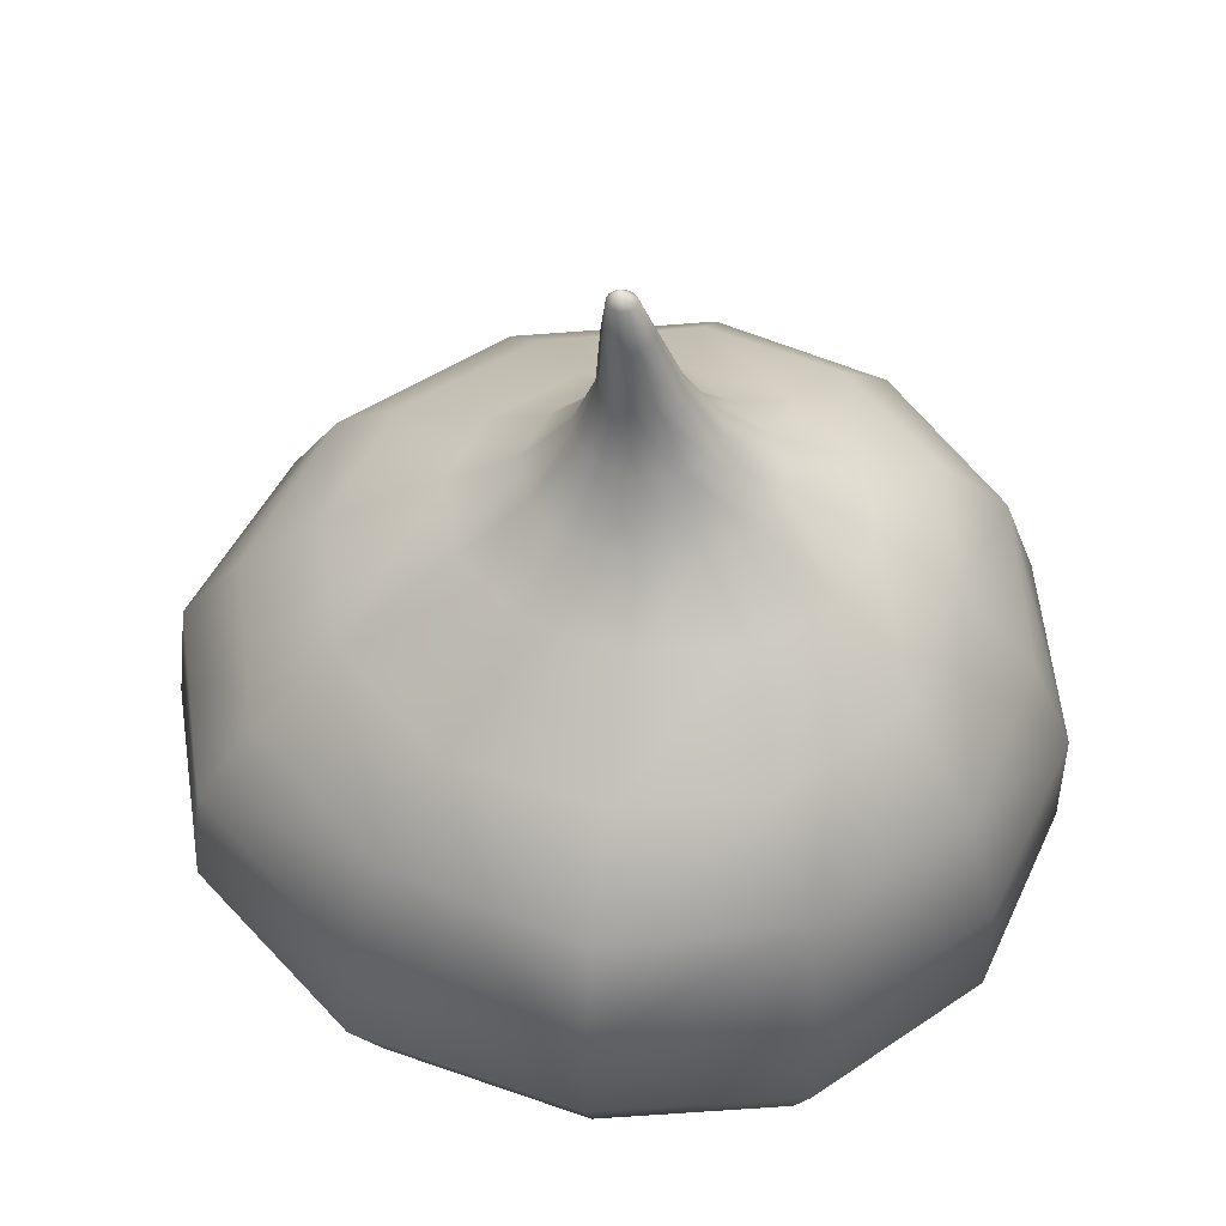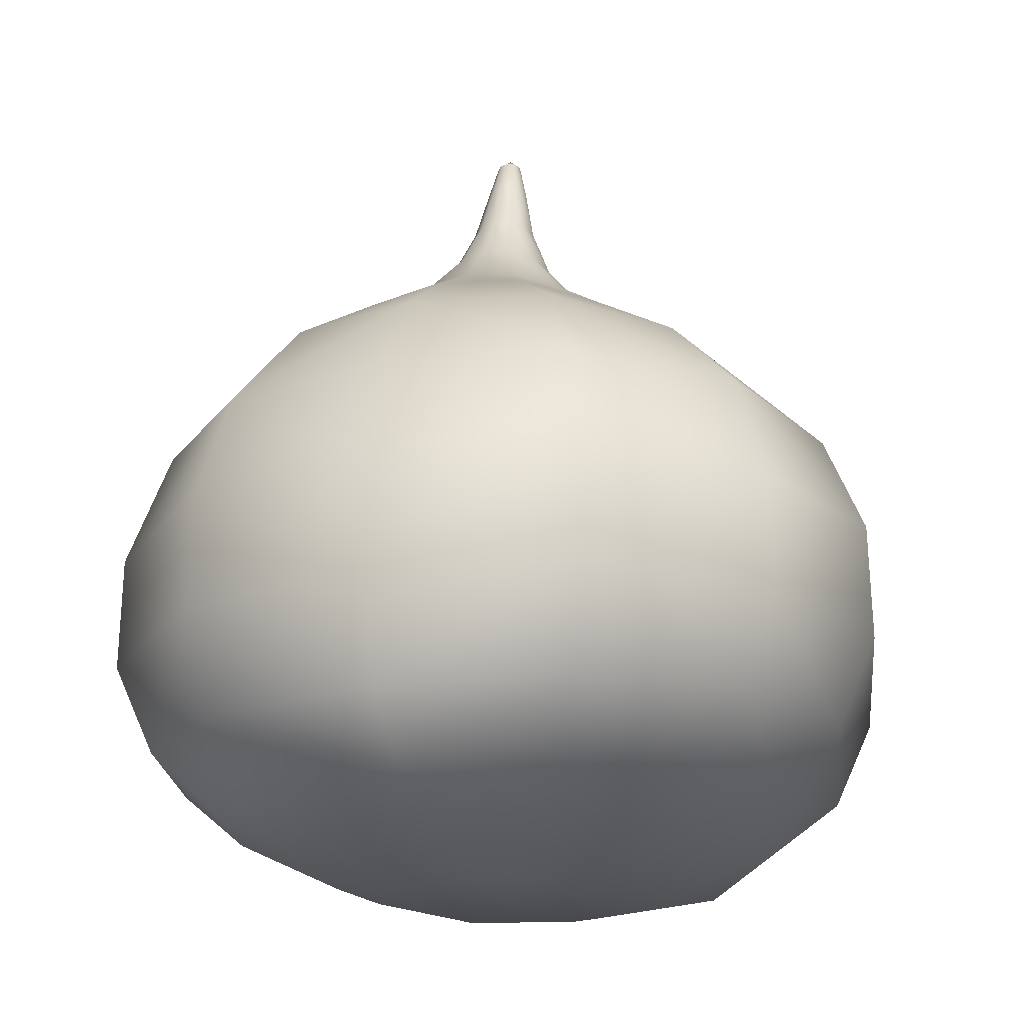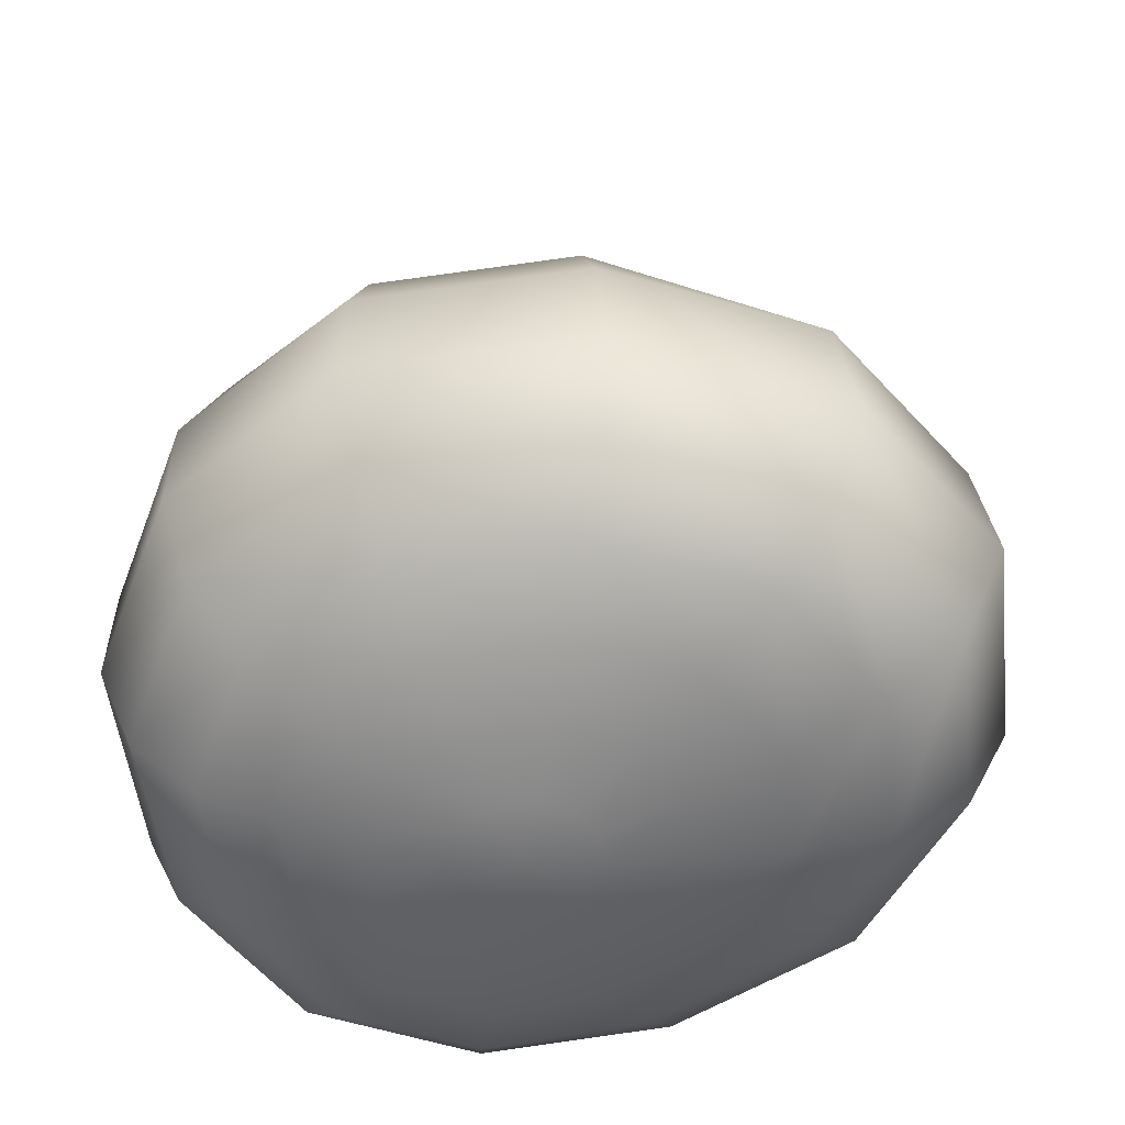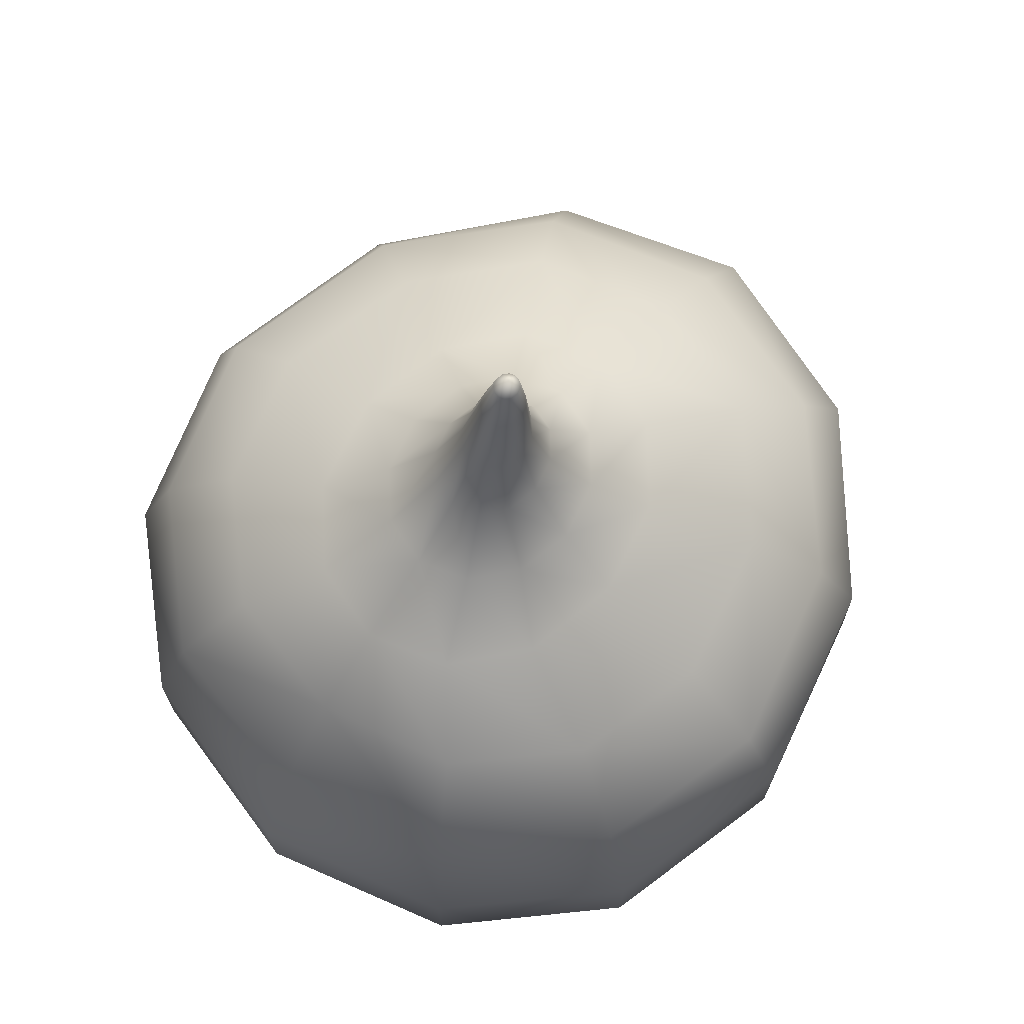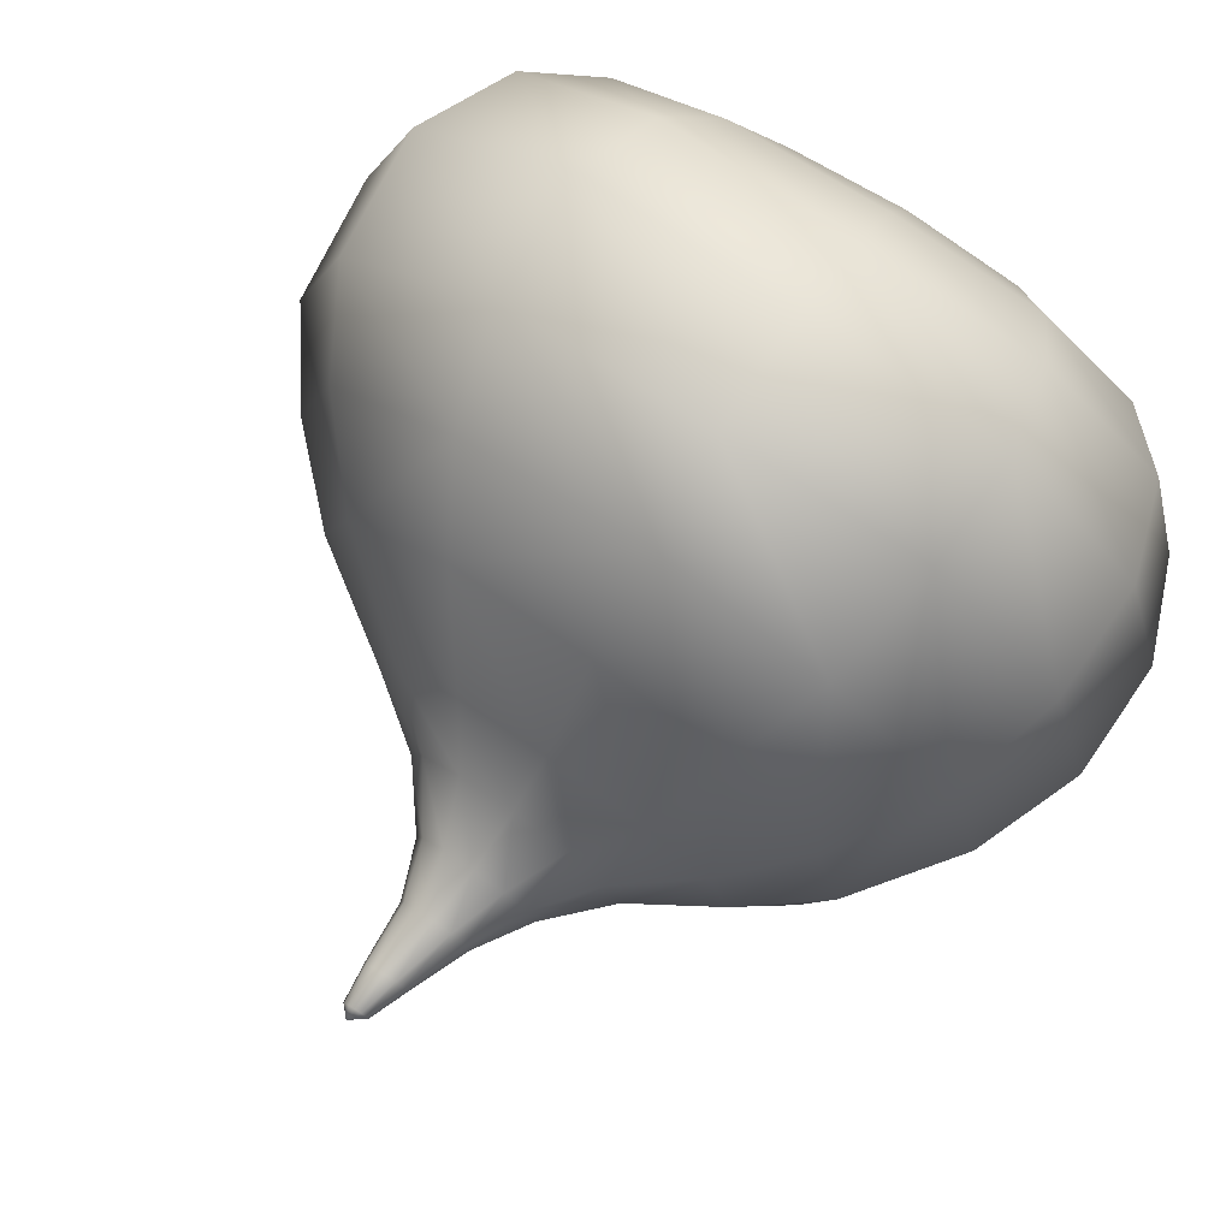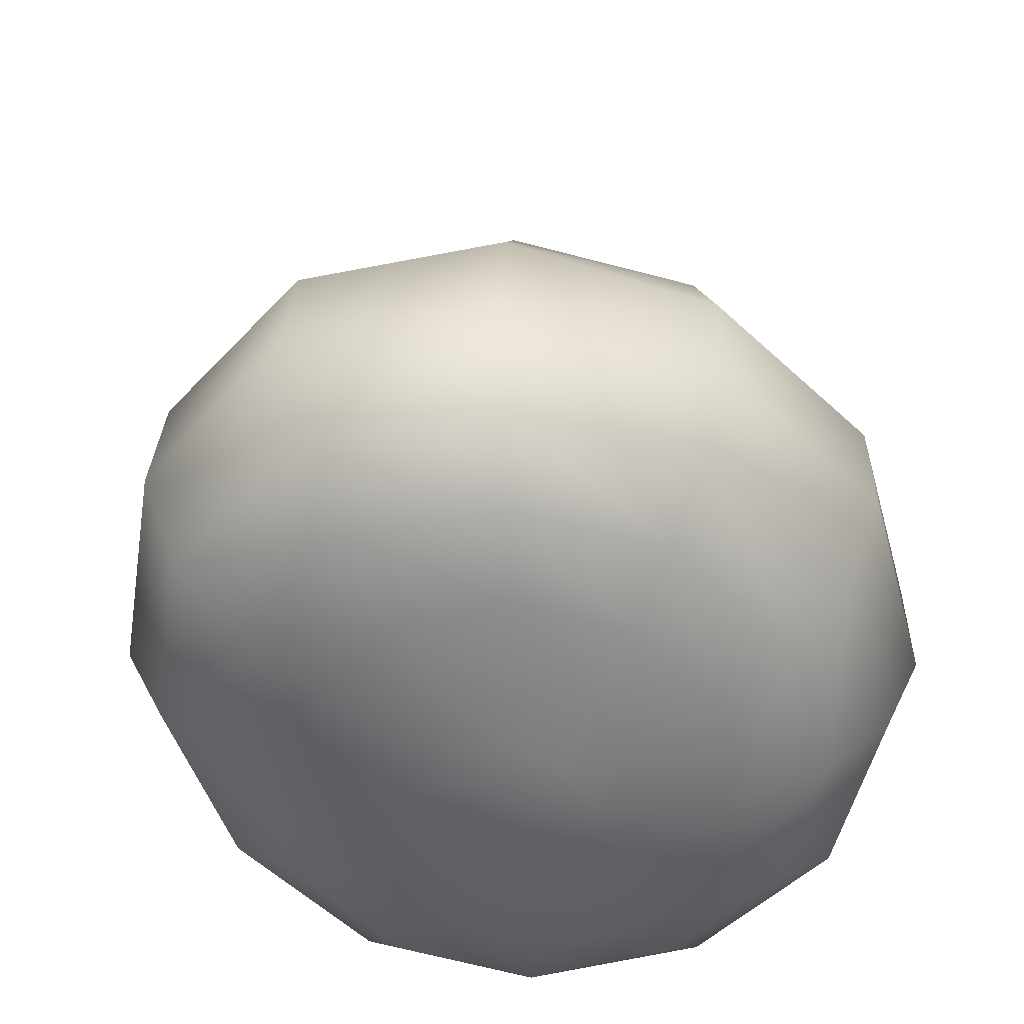
<metadata>
{"format":"obj","ext":"obj","renderer":"f3d","projection":"perspective","resolution":1024,"background":"white","views":[{"elev":53.8,"azim":9.4,"up":"+Z"},{"elev":-22.9,"azim":109.0,"up":"+Z"},{"elev":-55.1,"azim":-156.6,"up":"+Z"},{"elev":73.2,"azim":128.5,"up":"+Z"},{"elev":76.1,"azim":33.6,"up":"+Y"},{"elev":-52.4,"azim":-59.5,"up":"+Z"}]}
</metadata>
<code>
o Slime
v 1.803 1.057 2.656
v 1.164 2.055 1.976
v 1.04 1.827 2.688
v 1.402 0.8096 3.24
v 0.8127 1.405 3.197
v 1.59 0.0004 3.238
v 2.053 0.0004 2.617
v 1.803 -1.058 2.66
v 1.404 -0.8147 3.251
v 1.04 -1.826 2.688
v 0.8141 -1.413 3.196
v 1.164 -2.054 1.976
v -1.262 -1.849 0.7083
v -0.0213 -2.137 0.7985
v -0.019 -2.382 1.357
v -1.387 -2.061 1.246
v -0.0146 -2.372 2.076
v -1.341 -2.054 2.021
v 1.067 -1.849 0.7469
v 1.166 -2.062 1.278
v 0.8923 -1.498 0.3885
v 1.813 -1.074 0.6603
v 2.01 -1.192 1.254
v 2.076 0.0004 0.6321
v 2.325 0.0004 1.224
v 2.01 1.193 1.254
v 1.813 1.075 0.6603
v 1.686 0.0004 0.2947
v -2.202 -1.075 0.6246
v -1.045 -1.497 0.3956
v -0.0261 0.7969 0.0896
v -0.0249 1.254 0.2089
v 0.6526 1.09 0.1813
v 0.4094 0.6926 0.0801
v 1.11 0.6358 0.1451
v 0.7143 0.4056 0.067
v 1.269 0.0004 0.1322
v 0.8227 0.0004 0.0626
v 1.11 -0.635 0.145
v 0.7143 -0.4047 0.067
v 0.6526 -1.09 0.181
v 0.4094 -0.6919 0.08
v -0.0249 -1.254 0.2085
v -0.0261 -0.7963 0.0894
v -0.0268 0.3807 0.0055
v 0.1803 0.3297 0.0035
v 0.3288 0.1905 0.0014
v 0.3826 0.0004 0.0004
v 0.3288 -0.1897 0.0014
v 0.1803 -0.3289 0.0035
v -0.0268 -0.3799 0.0055
v -0.7636 -1.087 0.1937
v -0.491 -0.7013 0.084
v -1.315 -0.6391 0.1598
v -0.8373 -0.4047 0.0788
v -1.516 0.0004 0.1648
v -0.9647 0.0004 0.0744
v -1.315 0.6399 0.1598
v -0.8373 0.4056 0.0788
v -0.7636 1.088 0.194
v -0.491 0.7021 0.084
v -0.243 -0.3289 0.0067
v -0.4033 -0.1897 0.0073
v -0.4623 0.0004 0.0074
v -0.4033 0.1905 0.0073
v -0.243 0.3297 0.0067
v 1.067 1.85 0.747
v 0.8923 1.499 0.3888
v 1.484 0.8743 0.316
v -0.0231 -1.729 0.4435
v 1.484 -0.8735 0.316
v -0.0269 0.0004 -0.0201
v -2.086 0.0004 0.3222
v -0.0213 2.139 0.7984
v 1.166 2.062 1.278
v 2.002 1.185 1.968
v 2.312 0.0004 1.949
v 2.002 -1.184 1.968
v -2.031 1.06 2.612
v -2.356 1.186 2.031
v -2.732 0.0004 2.059
v -2.35 0.0004 2.603
v -2.356 -1.185 2.031
v -2.031 -1.059 2.612
v -1.165 -1.831 2.659
v 0.002 -2.131 2.665
v -0.004 -1.633 3.191
v -0.9136 -1.415 3.128
v -1.59 -0.8173 3.116
v -1.84 0.0004 3.098
v -2.835 0.0004 1.258
v -2.548 0.0004 0.635
v -2.444 -1.192 1.231
v -2.202 1.076 0.6246
v -2.444 1.193 1.231
v -1.387 2.062 1.246
v -1.341 2.055 2.019
v -0.0146 2.373 2.076
v -0.019 2.383 1.357
v -1.262 1.85 0.7084
v -0.0231 1.73 0.4436
v -1.045 1.498 0.3959
v -1.808 0.8782 0.3055
v -1.808 -0.8774 0.3055
v -1.59 0.8182 3.116
v -1.165 1.831 2.656
v -0.9136 1.416 3.128
v 0.002 2.132 2.665
v -0.0066 1.627 3.18
v 0.5783 0.8258 3.605
v -0.0131 0.9537 3.599
v 0.3037 0.5091 3.893
v -0.0409 0.5878 3.883
v 0.1236 0.2829 4.225
v -0.072 0.3266 4.22
v 0.0006 0.1738 4.546
v -0.1128 0.2006 4.545
v -0.1075 0.1101 4.912
v -0.1771 0.1271 4.913
v -0.1707 0.0637 5.146
v -0.2105 0.0735 5.147
v -0.2262 0 5.216
v -0.0131 -0.9529 3.598
v -0.577 -0.8253 3.584
v -0.3891 -0.5083 3.871
v -0.6472 -0.2933 3.86
v -0.4163 -0.1628 4.208
v -0.47 0.0003 4.206
v -0.343 0.0002 4.54
v -0.312 0.1004 4.54
v -0.2986 0.0636 4.914
v -0.2471 0.1101 4.913
v -0.2504 0.0637 5.147
v -0.2274 0.1737 4.542
v -0.27 0.2829 4.213
v -0.3891 0.5091 3.871
v -0.577 0.8261 3.584
v -0.041 -0.5871 3.883
v -0.27 -0.2823 4.213
v -0.072 -0.326 4.22
v -0.2274 -0.1733 4.542
v -0.1128 -0.2001 4.545
v -0.2471 -0.1099 4.913
v -0.1771 -0.1269 4.913
v -0.2504 -0.0636 5.147
v -0.2105 -0.0734 5.147
v 0.2649 0.1635 4.228
v 0.5492 0.2941 3.896
v 0.3161 0.0003 4.229
v 0.6374 0.0004 3.897
v 0.2649 -0.1629 4.228
v 0.5492 -0.2933 3.896
v 0.1236 -0.2823 4.225
v 0.3037 -0.5084 3.892
v 0.0006 -0.1733 4.546
v 0.0828 -0.1 4.547
v 0.1127 0.0002 4.547
v 0.0828 0.1004 4.547
v -0.1075 -0.1099 4.912
v -0.0568 -0.0634 4.912
v -0.0384 0.0001 4.911
v -0.0568 0.0636 4.912
v -0.1707 -0.0636 5.146
v -0.1417 -0.0367 5.146
v -0.1311 0 5.146
v -0.1417 0.0368 5.146
v -0.4163 0.1634 4.208
v -0.6472 0.2941 3.86
v -0.9977 0.4772 3.566
v -0.312 -0.0999 4.54
v -0.2986 -0.0634 4.914
v -0.2797 -0.0367 5.148
v 0.9834 0.4768 3.601
v 1.126 0.0004 3.598
v 0.9834 -0.476 3.601
v -0.3175 0.0001 4.914
v -0.2905 0 5.148
v -0.7423 0.0004 3.855
v -1.153 0.0004 3.557
v -0.9977 -0.4764 3.566
v 0.5783 -0.825 3.605
v -0.2797 0.0368 5.148
f 1 2 3
f 4 1 3
f 4 3 5
f 1 4 6
f 7 1 6
f 7 6 8
f 8 6 9
f 10 8 9
f 10 9 11
f 10 12 8
f 13 14 15
f 16 13 15
f 16 15 17
f 18 16 17
f 14 19 20
f 15 14 20
f 15 20 12
f 17 15 12
f 19 21 22
f 23 19 22
f 23 22 24
f 25 23 24
f 25 24 26
f 27 26 24
f 28 27 24
f 28 24 22
f 29 30 13
f 16 29 13
f 20 19 23
f 31 32 33
f 34 31 33
f 34 33 35
f 36 34 35
f 36 35 37
f 38 36 37
f 38 37 39
f 40 38 39
f 40 39 41
f 42 40 41
f 42 41 43
f 44 42 43
f 45 31 34
f 46 45 34
f 46 34 36
f 47 46 36
f 47 36 38
f 48 47 38
f 48 38 40
f 49 48 40
f 49 40 42
f 50 49 42
f 50 42 44
f 51 50 44
f 44 43 52
f 53 44 52
f 53 52 54
f 55 53 54
f 55 54 56
f 57 55 56
f 57 56 58
f 59 57 58
f 59 58 60
f 61 59 60
f 61 60 32
f 31 61 32
f 51 44 53
f 62 51 53
f 62 53 55
f 63 62 55
f 63 55 57
f 64 63 57
f 64 57 59
f 65 64 59
f 65 59 61
f 66 65 61
f 66 61 31
f 45 66 31
f 67 26 27
f 68 67 27
f 68 27 69
f 33 68 69
f 33 69 35
f 30 43 70
f 13 30 70
f 13 70 14
f 69 27 28
f 35 69 28
f 35 28 37
f 39 37 71
f 21 39 71
f 21 71 22
f 72 45 46
f 47 72 46
f 72 47 48
f 49 72 48
f 72 49 50
f 51 72 50
f 72 51 62
f 63 72 62
f 72 63 64
f 65 72 64
f 72 65 66
f 45 72 66
f 70 43 41
f 21 70 41
f 14 70 21
f 19 14 21
f 28 22 71
f 37 28 71
f 73 56 54
f 67 74 75
f 26 67 75
f 26 75 76
f 25 26 76
f 25 76 77
f 78 25 77
f 79 80 81
f 82 79 81
f 82 81 83
f 84 82 83
f 84 83 85
f 17 12 10
f 86 17 10
f 86 10 11
f 87 86 11
f 86 87 88
f 85 86 88
f 85 88 89
f 84 85 89
f 17 86 85
f 18 17 85
f 18 85 83
f 82 84 90
f 79 82 90
f 91 92 29
f 93 91 29
f 93 29 16
f 18 93 16
f 94 92 95
f 96 94 95
f 96 95 97
f 93 18 83
f 81 93 83
f 91 93 81
f 80 91 81
f 95 92 91
f 80 95 91
f 80 97 95
f 75 98 2
f 76 75 2
f 76 2 1
f 77 76 1
f 77 1 7
f 8 77 7
f 23 25 78
f 20 23 78
f 20 78 12
f 78 77 8
f 12 78 8
f 97 98 96
f 99 74 100
f 96 99 100
f 96 100 94
f 74 101 102
f 100 74 102
f 67 68 101
f 74 67 101
f 75 74 99
f 98 75 99
f 99 96 98
f 101 32 60
f 102 101 60
f 102 60 58
f 103 102 58
f 103 58 56
f 73 103 56
f 52 43 30
f 104 52 30
f 104 30 29
f 92 104 29
f 54 52 104
f 73 54 104
f 73 104 92
f 94 73 92
f 100 102 103
f 94 100 103
f 94 103 73
f 68 33 32
f 101 68 32
f 21 41 39
f 79 90 105
f 106 79 105
f 106 105 107
f 108 106 107
f 80 79 106
f 97 80 106
f 97 106 108
f 98 97 108
f 3 2 98
f 108 3 98
f 89 90 84
f 3 108 5
f 5 108 109
f 110 5 109
f 110 109 111
f 112 110 111
f 112 111 113
f 114 112 113
f 114 113 115
f 116 114 115
f 116 115 117
f 118 116 117
f 118 117 119
f 120 118 119
f 120 119 121
f 122 120 121
f 88 87 123
f 124 88 123
f 124 123 125
f 126 124 125
f 126 125 127
f 128 126 127
f 128 127 129
f 130 128 129
f 130 129 131
f 132 130 131
f 132 131 133
f 121 132 133
f 121 133 122
f 132 121 119
f 134 132 119
f 134 119 117
f 135 134 117
f 135 117 115
f 136 135 115
f 136 115 113
f 137 136 113
f 137 113 111
f 107 137 111
f 107 111 109
f 108 107 109
f 125 123 138
f 139 125 138
f 139 138 140
f 141 139 140
f 141 140 142
f 143 141 142
f 143 142 144
f 145 143 144
f 145 144 146
f 122 145 146
f 112 114 147
f 148 112 147
f 148 147 149
f 150 148 149
f 150 149 151
f 152 150 151
f 152 151 153
f 154 152 153
f 154 153 140
f 138 154 140
f 142 140 153
f 155 142 153
f 155 153 151
f 156 155 151
f 156 151 149
f 157 156 149
f 157 149 147
f 158 157 147
f 158 147 114
f 116 158 114
f 144 142 155
f 159 144 155
f 159 155 156
f 160 159 156
f 160 156 157
f 161 160 157
f 161 157 158
f 162 161 158
f 162 158 116
f 118 162 116
f 146 144 159
f 163 146 159
f 163 159 160
f 164 163 160
f 164 160 161
f 165 164 161
f 165 161 162
f 166 165 162
f 166 162 118
f 120 166 118
f 130 132 134
f 167 130 134
f 167 134 135
f 168 167 135
f 168 135 136
f 169 168 136
f 169 136 137
f 105 169 137
f 105 137 107
f 127 125 139
f 170 127 139
f 170 139 141
f 171 170 141
f 171 141 143
f 172 171 143
f 172 143 145
f 122 172 145
f 110 112 148
f 173 110 148
f 173 148 150
f 174 173 150
f 174 150 175
f 9 174 175
f 9 175 11
f 129 127 170
f 176 129 170
f 176 170 171
f 177 176 171
f 177 171 172
f 122 177 172
f 128 130 167
f 178 128 167
f 178 167 168
f 179 178 168
f 179 168 169
f 105 179 169
f 126 128 178
f 180 126 178
f 180 178 179
f 89 180 179
f 89 179 90
f 175 150 152
f 181 175 152
f 181 152 154
f 123 181 154
f 123 154 138
f 131 129 176
f 182 131 176
f 182 176 177
f 122 182 177
f 166 120 122
f 165 166 122
f 165 122 164
f 133 131 182
f 122 133 182
f 124 126 180
f 89 124 180
f 163 164 122
f 146 163 122
f 181 123 87
f 11 181 87
f 174 9 6
f 4 174 6
f 173 174 4
f 5 173 4
f 88 124 89
f 90 179 105
f 110 173 5
f 181 11 175

</code>
